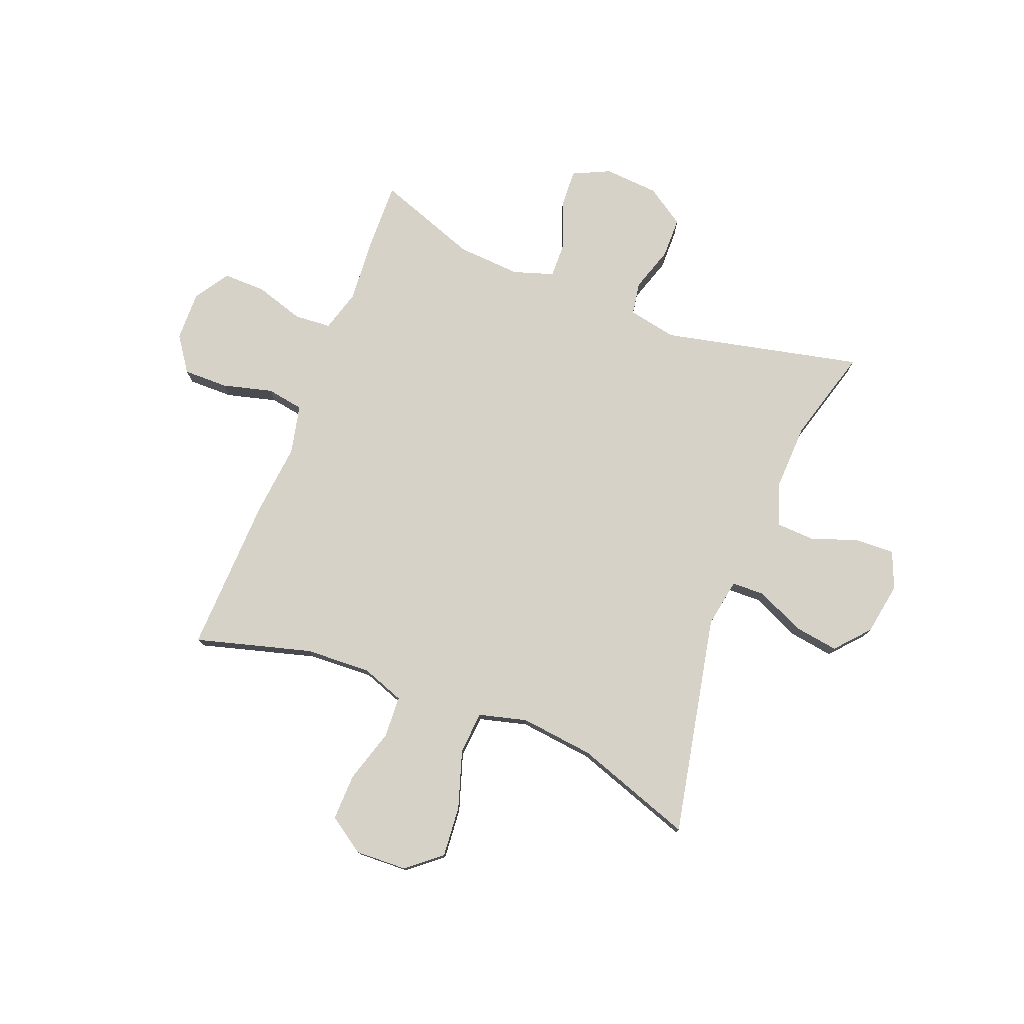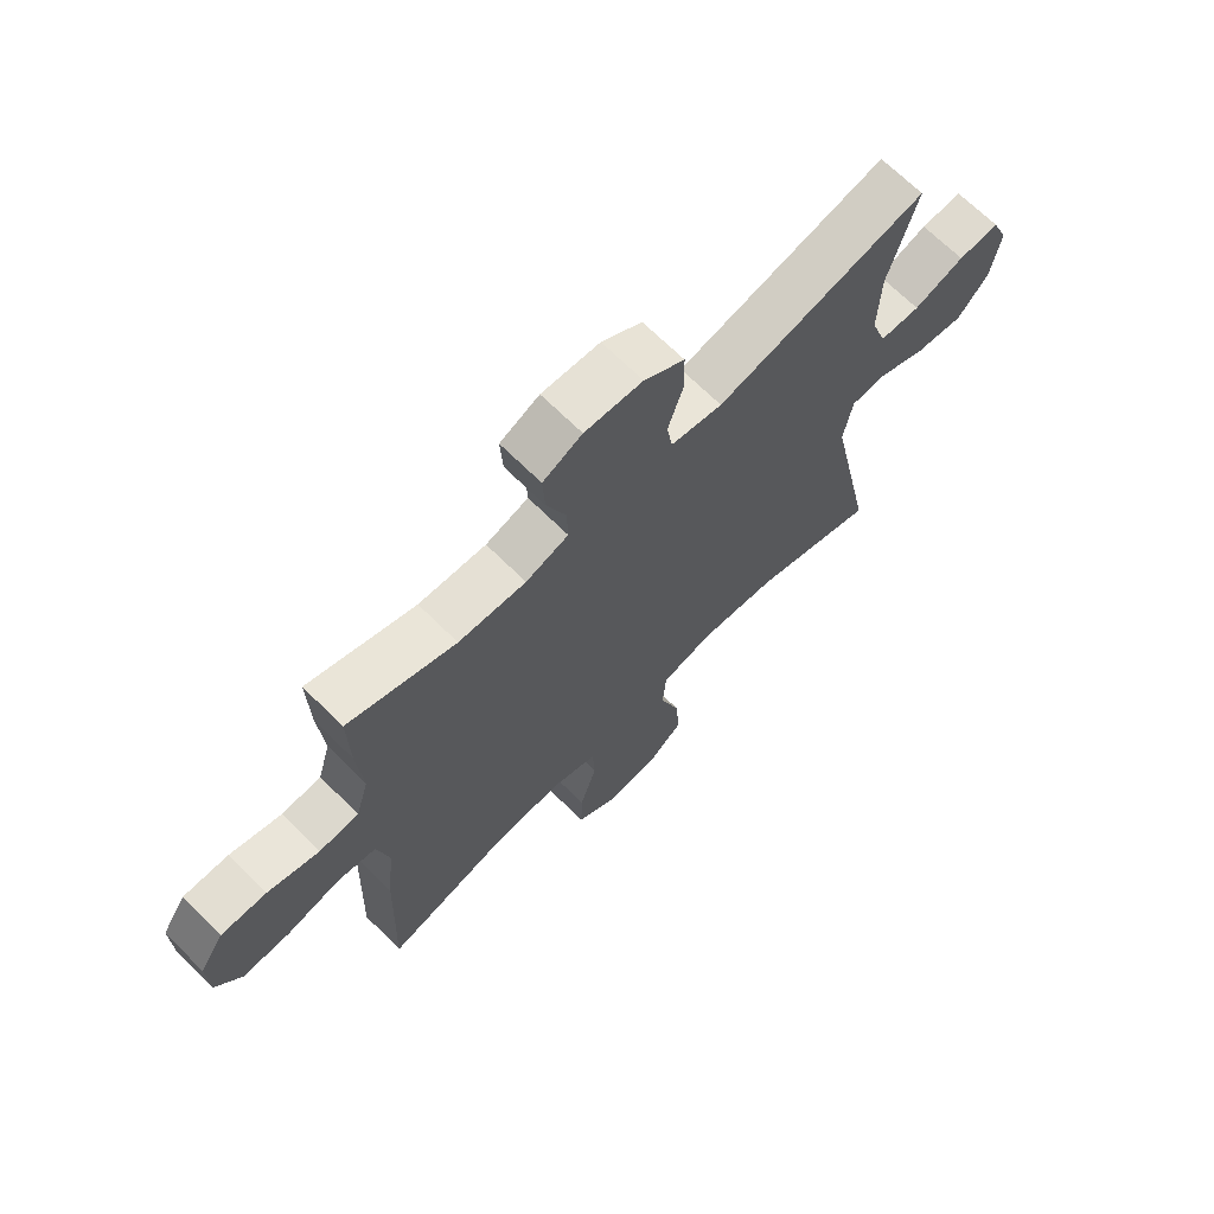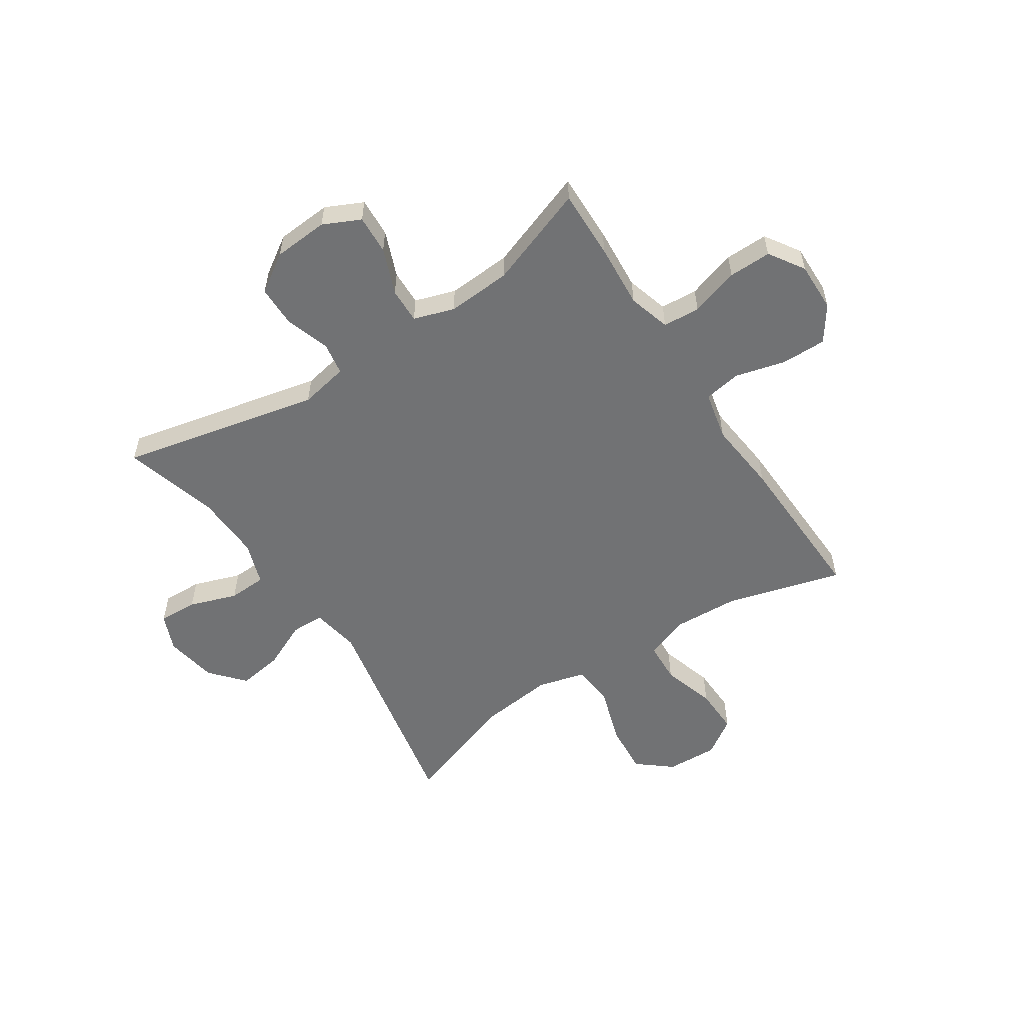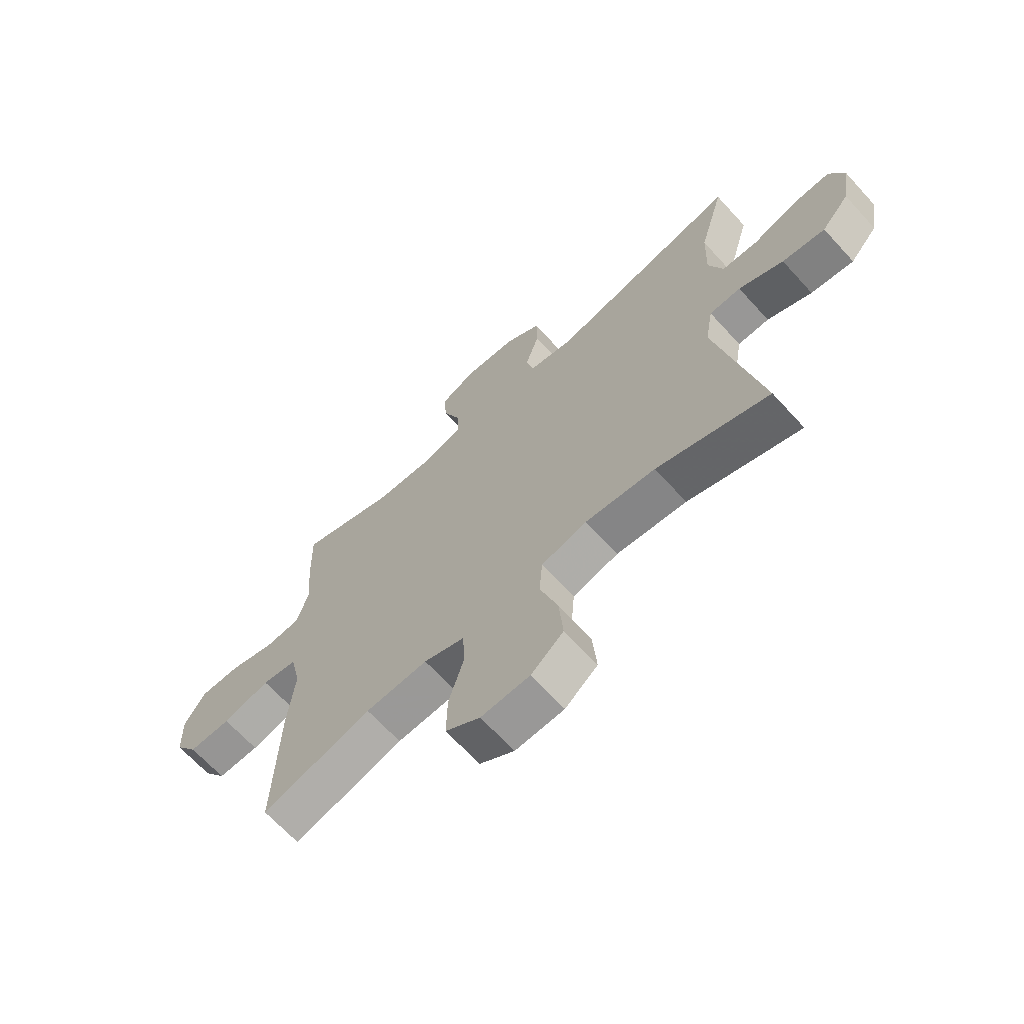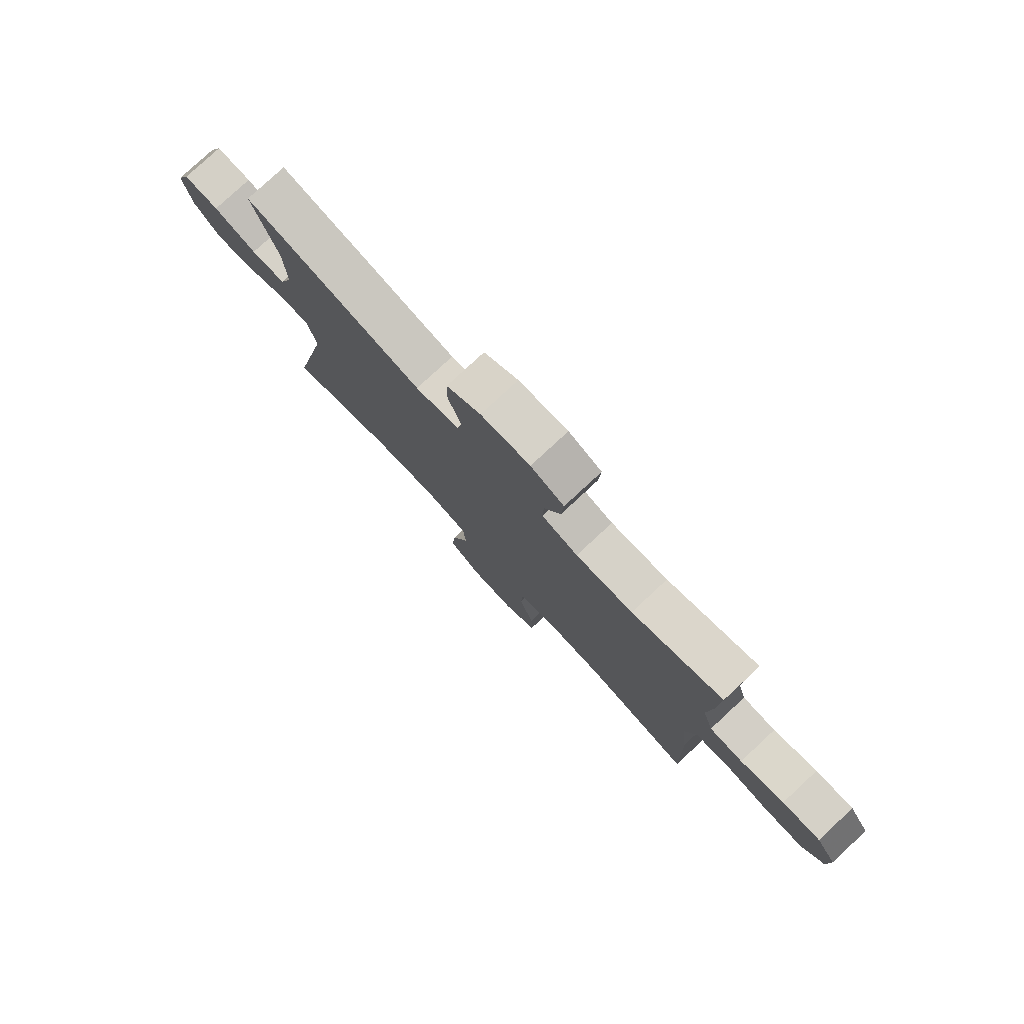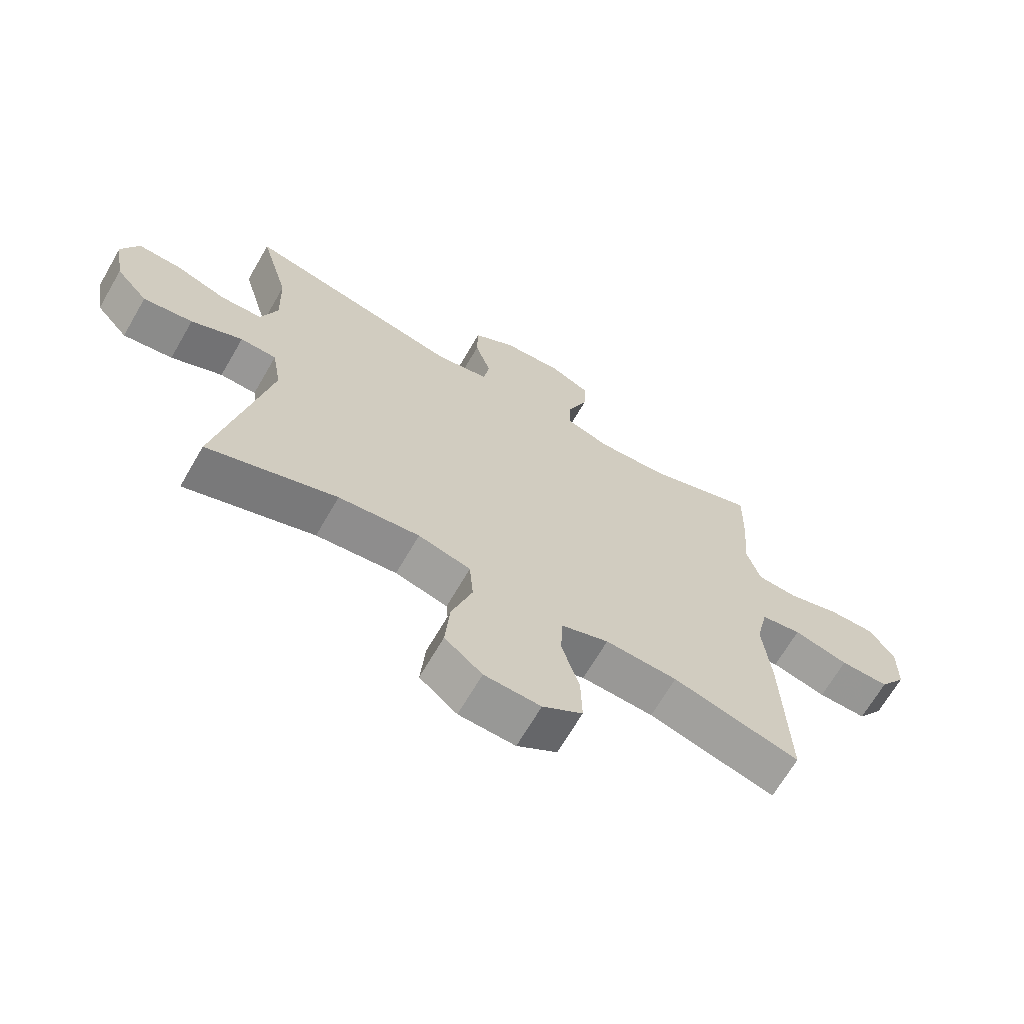
<metadata>
{"format":"obj","ext":"obj","renderer":"f3d","projection":"perspective","resolution":1024,"background":"white","views":[{"elev":77.4,"azim":-158.5,"up":"+Y"},{"elev":68.4,"azim":134.8,"up":"+Z"},{"elev":-55.4,"azim":33.5,"up":"+Y"},{"elev":-66.9,"azim":-137.6,"up":"+Z"},{"elev":79.1,"azim":47.1,"up":"+Z"},{"elev":-67.5,"azim":-30.1,"up":"+Z"}]}
</metadata>
<code>
v -0.5 0.07 -0.5
v -0.418 0.07 -0.101
v -0.433 0.07 -0.013
v -0.493 0.07 -0.011
v -0.578 0.07 -0.05
v -0.66 0.07 -0.062
v -0.713 0.07 -0.001
v -0.729 0.07 0.094
v -0.701 0.07 0.161
v -0.63 0.07 0.158
v -0.544 0.07 0.128
v -0.475 0.07 0.131
v -0.448 0.07 0.209
v -0.452 0.07 0.329
v -0.5 0.07 0.5
v -0.14 0.07 0.419
v -0.052 0.07 0.436
v -0.042 0.07 0.495
v -0.068 0.07 0.576
v -0.067 0.07 0.65
v 0.002 0.07 0.695
v 0.101 0.07 0.702
v 0.168 0.07 0.67
v 0.164 0.07 0.599
v 0.131 0.07 0.516
v 0.129 0.07 0.452
v 0.202 0.07 0.428
v 0.317 0.07 0.435
v 0.5 0.07 0.5
v 0.497 0.07 0.376
v 0.488 0.07 0.26
v 0.51 0.07 0.184
v 0.577 0.07 0.179
v 0.665 0.07 0.206
v 0.742 0.07 0.207
v 0.783 0.07 0.144
v 0.781 0.07 0.054
v 0.737 0.07 -0.009
v 0.656 0.07 -0.008
v 0.565 0.07 0.016
v 0.498 0.07 0.005
v 0.478 0.07 -0.084
v 0.491 0.07 -0.215
v 0.5 0.07 -0.5
v 0.29 0.07 -0.441
v 0.171 0.07 -0.435
v 0.093 0.07 -0.463
v 0.089 0.07 -0.538
v 0.118 0.07 -0.635
v 0.12 0.07 -0.72
v 0.054 0.07 -0.764
v -0.039 0.07 -0.76
v -0.101 0.07 -0.709
v -0.093 0.07 -0.616
v -0.059 0.07 -0.512
v -0.065 0.07 -0.435
v -0.152 0.07 -0.412
v -0.286 0.07 -0.427
v -0.5 0 -0.5
v -0.418 0 -0.101
v -0.433 0 -0.013
v -0.493 0 -0.011
v -0.578 0 -0.05
v -0.66 0 -0.062
v -0.713 0 -0.001
v -0.729 0 0.094
v -0.701 0 0.161
v -0.63 0 0.158
v -0.544 0 0.128
v -0.475 0 0.131
v -0.448 0 0.209
v -0.452 0 0.329
v -0.5 0 0.5
v -0.14 0 0.419
v -0.052 0 0.436
v -0.042 0 0.495
v -0.068 0 0.576
v -0.067 0 0.65
v 0.002 0 0.695
v 0.101 0 0.702
v 0.168 0 0.67
v 0.164 0 0.599
v 0.131 0 0.516
v 0.129 0 0.452
v 0.202 0 0.428
v 0.317 0 0.435
v 0.5 0 0.5
v 0.497 0 0.376
v 0.488 0 0.26
v 0.51 0 0.184
v 0.577 0 0.179
v 0.665 0 0.206
v 0.742 0 0.207
v 0.783 0 0.144
v 0.781 0 0.054
v 0.737 0 -0.009
v 0.656 0 -0.008
v 0.565 0 0.016
v 0.498 0 0.005
v 0.478 0 -0.084
v 0.491 0 -0.215
v 0.5 0 -0.5
v 0.29 0 -0.441
v 0.171 0 -0.435
v 0.093 0 -0.463
v 0.089 0 -0.538
v 0.118 0 -0.635
v 0.12 0 -0.72
v 0.054 0 -0.764
v -0.039 0 -0.76
v -0.101 0 -0.709
v -0.093 0 -0.616
v -0.059 0 -0.512
v -0.065 0 -0.435
v -0.152 0 -0.412
v -0.286 0 -0.427
f 52 53 54 55
f 52 55 56
f 51 52 56
f 48 49 50 51
f 47 48 51 56
f 46 47 56 57
f 42 43 44 45
f 41 42 45 46
f 37 38 39 40
f 37 40 41
f 36 37 41
f 33 34 35 36
f 32 33 36 41
f 31 32 41 46
f 28 29 30 31
f 27 28 31 46
f 22 23 24 25
f 22 25 26
f 21 22 26
f 18 19 20 21
f 17 18 21 26
f 16 17 26 27
f 14 15 16
f 13 14 16 27
f 8 9 10 11
f 8 11 12
f 7 8 12
f 4 5 6 7
f 3 4 7 12
f 58 1 2
f 57 58 2 3
f 13 27 46 57
f 3 12 13 57
f 113 112 111 110
f 114 113 110
f 114 110 109
f 109 108 107 106
f 114 109 106 105
f 115 114 105 104
f 103 102 101 100
f 104 103 100 99
f 98 97 96 95
f 99 98 95
f 99 95 94
f 94 93 92 91
f 99 94 91 90
f 104 99 90 89
f 89 88 87 86
f 104 89 86 85
f 83 82 81 80
f 84 83 80
f 84 80 79
f 79 78 77 76
f 84 79 76 75
f 85 84 75 74
f 74 73 72
f 85 74 72 71
f 69 68 67 66
f 70 69 66
f 70 66 65
f 65 64 63 62
f 70 65 62 61
f 60 59 116
f 61 60 116 115
f 115 104 85 71
f 115 71 70 61
f 1 59 60 2
f 2 60 61 3
f 3 61 62 4
f 4 62 63 5
f 5 63 64 6
f 6 64 65 7
f 7 65 66 8
f 8 66 67 9
f 9 67 68 10
f 10 68 69 11
f 11 69 70 12
f 12 70 71 13
f 13 71 72 14
f 14 72 73 15
f 15 73 74 16
f 16 74 75 17
f 17 75 76 18
f 18 76 77 19
f 19 77 78 20
f 20 78 79 21
f 21 79 80 22
f 22 80 81 23
f 23 81 82 24
f 24 82 83 25
f 25 83 84 26
f 26 84 85 27
f 27 85 86 28
f 28 86 87 29
f 29 87 88 30
f 30 88 89 31
f 31 89 90 32
f 32 90 91 33
f 33 91 92 34
f 34 92 93 35
f 35 93 94 36
f 36 94 95 37
f 37 95 96 38
f 38 96 97 39
f 39 97 98 40
f 40 98 99 41
f 41 99 100 42
f 42 100 101 43
f 43 101 102 44
f 44 102 103 45
f 45 103 104 46
f 46 104 105 47
f 47 105 106 48
f 48 106 107 49
f 49 107 108 50
f 50 108 109 51
f 51 109 110 52
f 52 110 111 53
f 53 111 112 54
f 54 112 113 55
f 55 113 114 56
f 56 114 115 57
f 57 115 116 58
f 58 116 59 1

</code>
